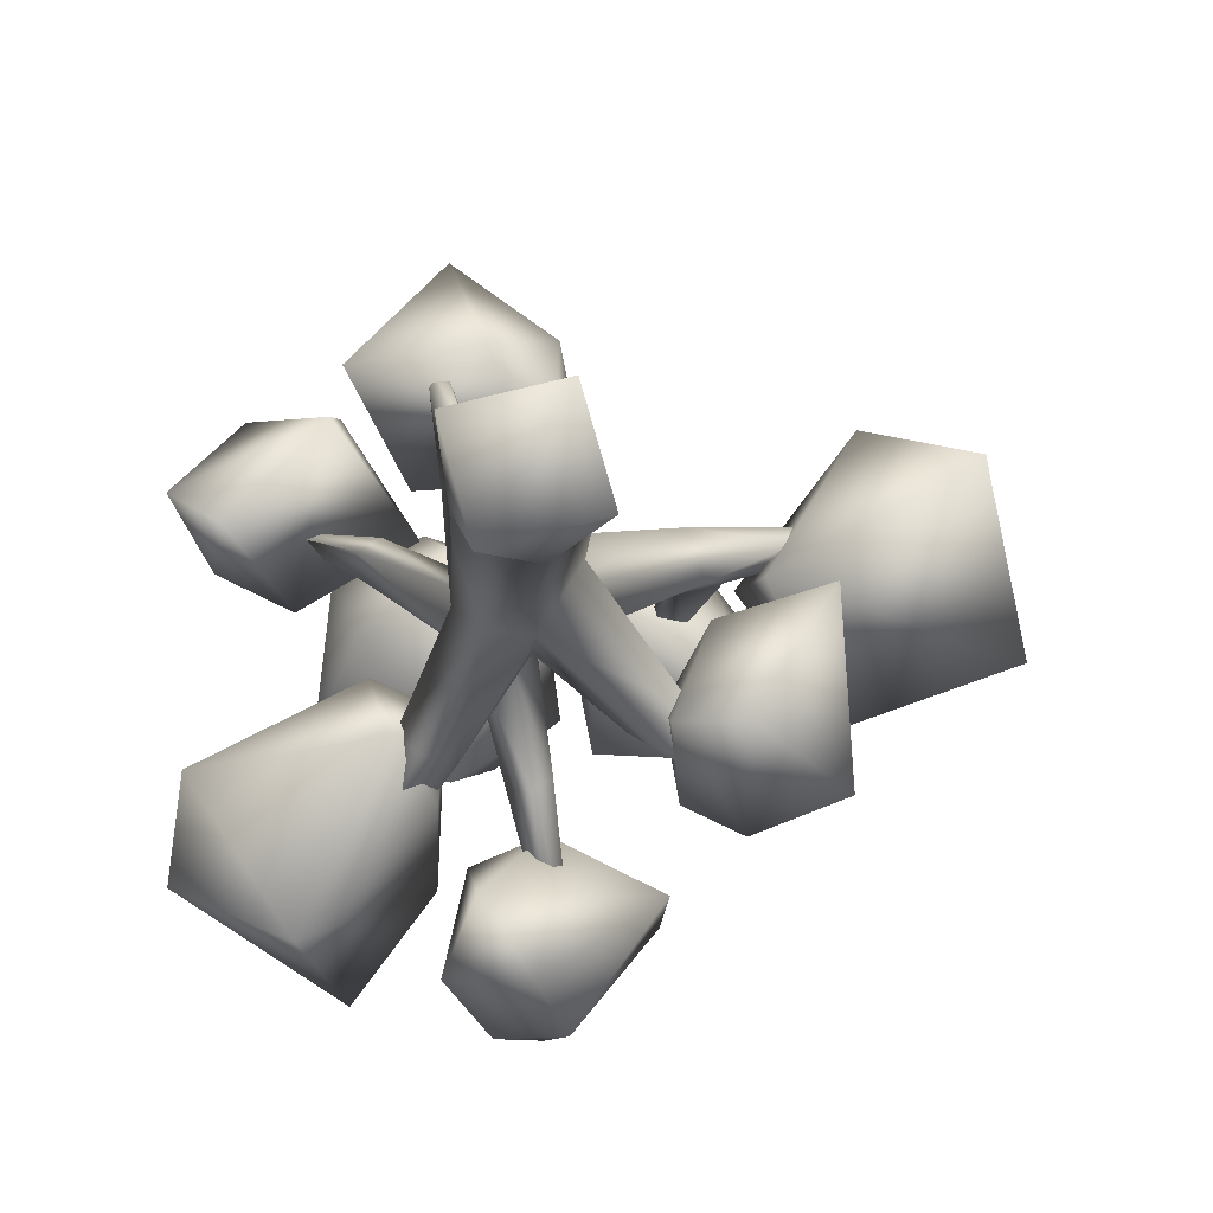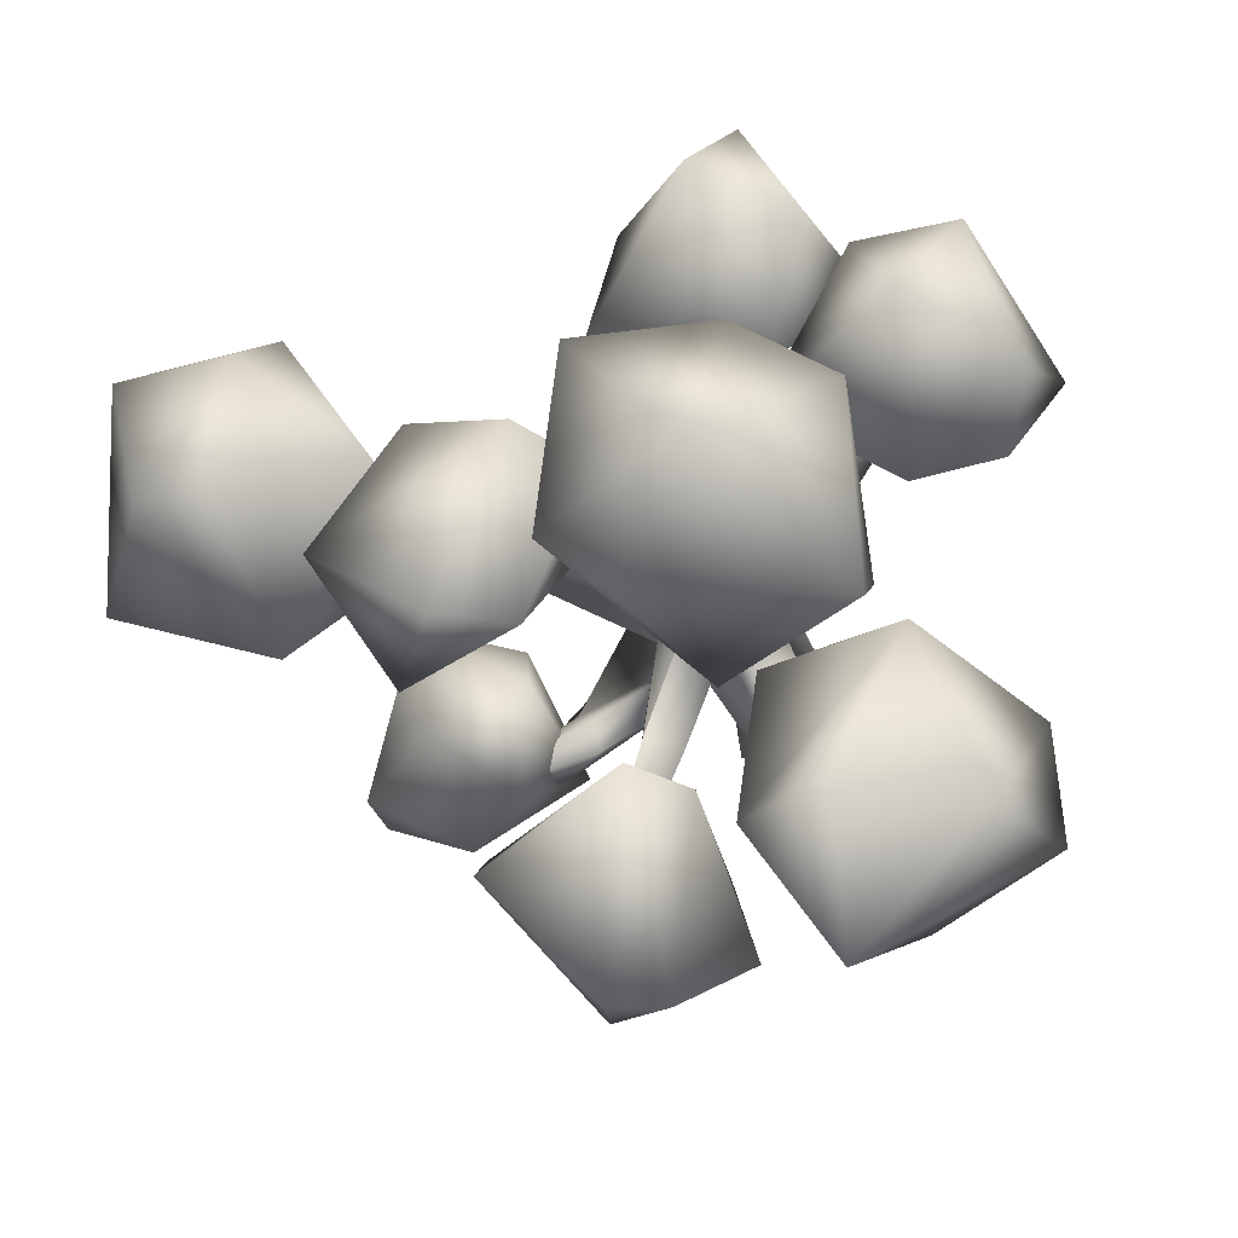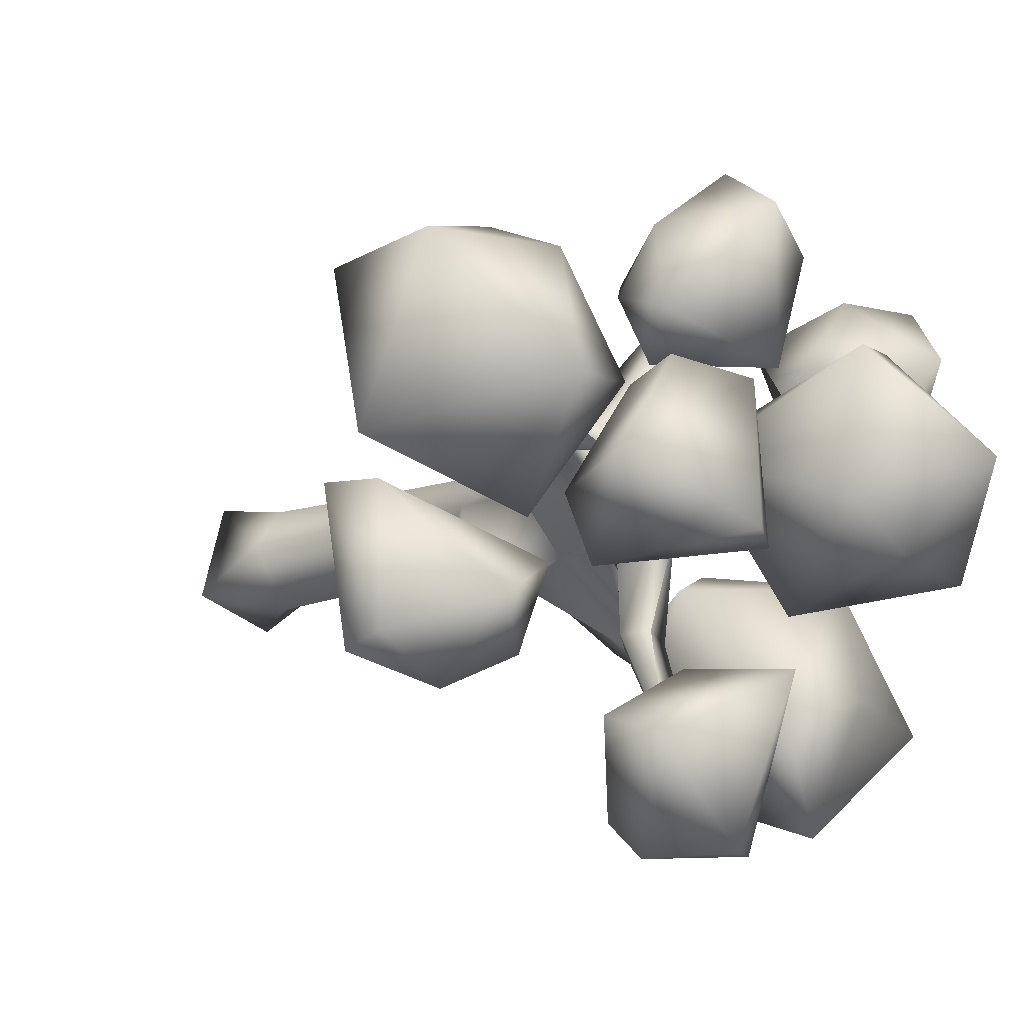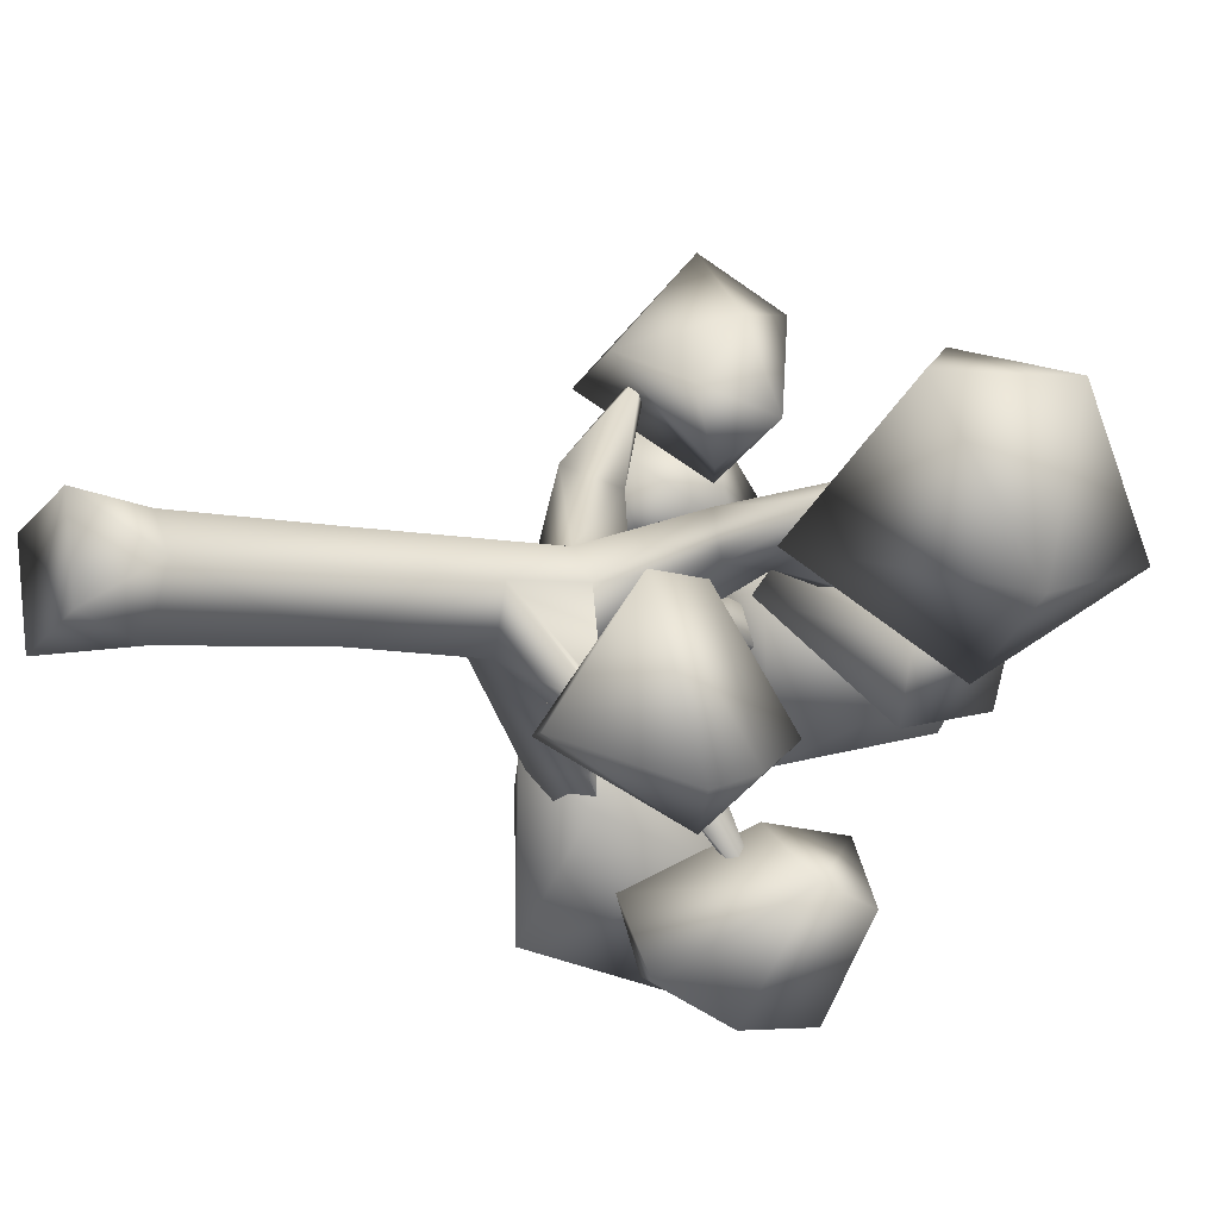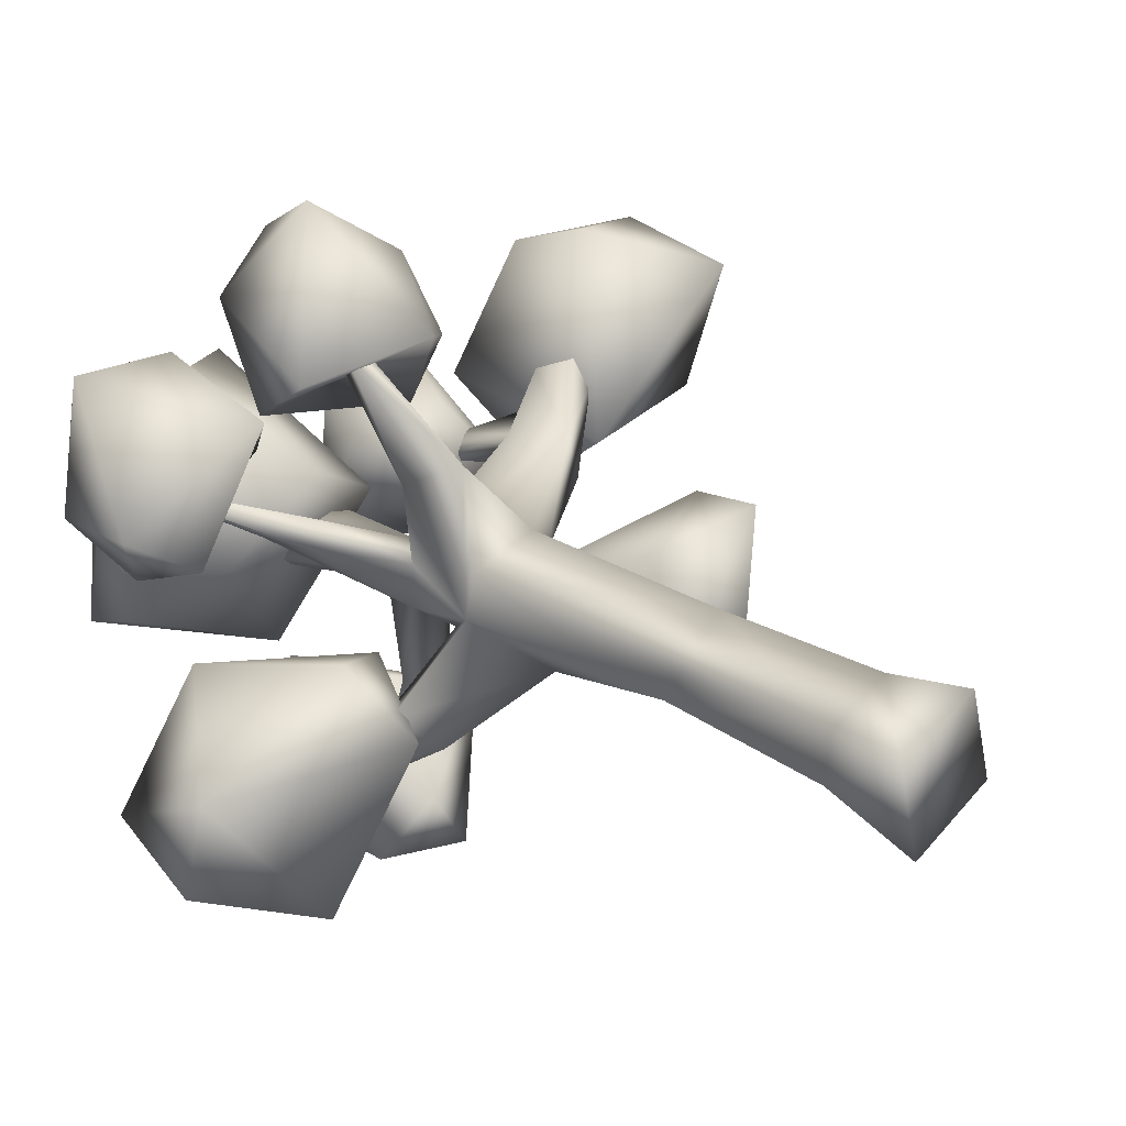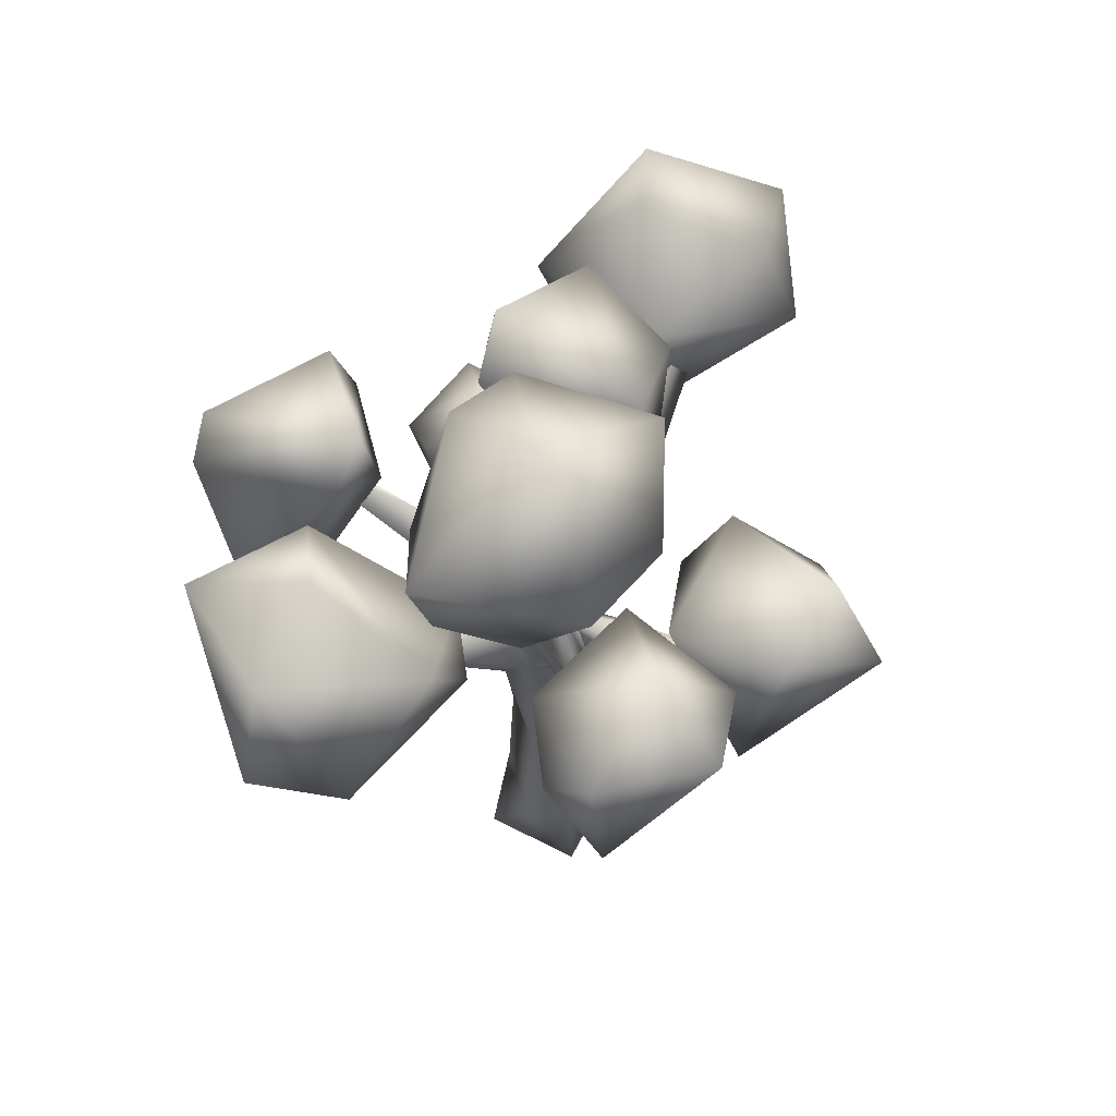
<metadata>
{"format":"obj","ext":"obj","renderer":"f3d","projection":"perspective","resolution":1024,"background":"white","views":[{"elev":-11.0,"azim":-2.8,"up":"+Z"},{"elev":-13.8,"azim":-167.2,"up":"+Z"},{"elev":-12.3,"azim":131.0,"up":"+Z"},{"elev":-6.6,"azim":59.8,"up":"+Z"},{"elev":29.7,"azim":-49.7,"up":"+Z"},{"elev":61.2,"azim":-77.4,"up":"+Y"}]}
</metadata>
<code>
v -10.5 389.9 -143.3
v -27.35 427.5 -123.3
v -62.63 518 -216.9
v -54.73 507.8 -228.5
v 14.73 427.4 -147.5
v -33.96 676.3 -43.67
v 14.24 522.1 -22.82
v 42.97 531.4 -15.69
v -23.01 680 -59.15
v 83.11 1.38 21.62
v 74.29 65.82 12.48
v 0 -5e-06 0
v 23.1 -0.5621 -83.92
v 106.6 -0.02839 -61.07
v 102.3 65.94 -21.95
v -40.84 672.5 -56.68
v 21.88 519 -55.94
v 50.9 530.9 -48.12
v 12.33 501.8 -41.35
v 34.41 451.8 -9.302
v 62.79 492.6 -47.28
v 44.61 496 -61.17
v 24.84 452.3 -61.96
v -125.2 592.1 55.85
v -57.82 471.3 15.13
v -40.29 484.7 28.69
v 14.92 65.97 -4.773
v 9.114 65.8 -45.02
v 66.43 66.17 -77.06
v 51.66 447.3 -64.74
v 70.91 455.8 -49.41
v 66.75 393.5 -72.04
v 32.28 415.7 -67.9
v 10.62 385.7 -40.74
v 14.52 441.3 -16.63
v 37.18 445.1 59.07
v 2.886 437.8 54.56
v -7.936 490 148.5
v 328.2 547.9 54.66
v 330.7 548.2 44.73
v 325.7 558.7 52.11
v 208.3 493.9 -1.088
v 245.9 522 29.25
v 178.8 431.1 27.05
v 259.8 476.9 25.68
v 191.1 605.8 -53.1
v 184.5 539.1 -23.22
v 158.4 543.7 -22.54
v 190.5 431.5 -13.79
v 174.6 482 -12.33
v 10.39 203.3 -34.58
v 71.17 203.3 10.84
v 14.22 380.8 -2.931
v 31.97 319.3 -68.18
v 63.55 203.5 -70.19
v 67.66 322.2 -73.34
v 100.3 313.5 -21.68
v 76.55 378.8 8.283
v -9.102 451.7 -141.5
v -53.17 525.8 4.051
v 209.4 501.8 14.7
v 166.8 481.1 17.14
v 73.75 465.8 -24.42
v 98.42 382.9 -19.35
v 180.7 550.4 -10.92
v 131.9 377.1 -129.5
v 138 378.8 -108.4
v 219.9 414.2 -167.2
v 152.2 360.3 -101.2
v 230 407.8 -162.3
v 222.5 406.2 -175
v 176.8 350.6 -117.5
v 157.6 367 -146.6
v -8.261 477.3 149.7
v 5.296 477.7 152.5
v 23.69 398 76.05
v 79.86 539.9 -250.7
v 51.1 489.8 -153.7
v 77.3 496.1 -146.2
v 98.08 528.8 -245.9
v 69.19 463.2 -158.7
v 84.29 470.6 -146.9
v 13.03 532.9 28.84
v -57.96 554.9 -30.05
v 75.36 539.9 -12.2
v -92.38 632.6 -90.06
v 11.6 583.7 -136.2
v 46.08 714.6 -107.6
v 97.42 705.2 -69.51
v -2.037 770.8 -31.89
v 80.96 706.8 50.97
v -81.98 663.4 30.45
v -11.46 667.1 69.63
v -93.28 679.1 -108
v -178.8 472.3 -143.8
v -95.34 428.8 -269.1
v -31.78 395.9 -130.8
v 7.64 472.1 -100.9
v 2.872 437.5 -172.1
v -47.08 454.9 -79.53
v -60.05 552.2 -305.1
v -188.1 485 -226.4
v -154.7 590.5 -216.1
v -102.3 555.8 -92.63
v 2.594 573.6 -218.5
v -61.32 603.1 -197.3
v 225.2 590.3 12.61
v 299.1 557.3 -98.22
v 234.9 447.1 -5.377
v 313.1 648.1 -14.45
v 434.9 517.5 -53.75
v 362.2 661 -19.6
v 313.1 531.3 124.9
v 397 453.1 88.24
v 417.7 566.2 91.69
v 319.8 606.7 92.01
v -182.6 589.3 51.59
v -106.2 573.3 -10.58
v -164.2 538.6 11.5
v -198.5 509.5 66.05
v -155.4 479.5 36.2
v -112.5 656.4 88.33
v -13.03 570.1 44.51
v -79.49 489.7 119.8
v -74.48 586.9 142.3
v -148 607 144.1
v 203.4 616.9 34.06
v 147.9 533.4 35.81
v 246.5 548.6 -69.53
v 170.2 673.3 -102.1
v 221.9 554.2 -122.7
v 120 643.3 -105.3
v 129.5 639.2 25.67
v 265.4 621.1 -47.27
v 109.7 506.9 -21.96
v 91.87 573.6 12.57
v 81.86 581.4 -327.4
v 44.08 564 -327.2
v 61.36 624.2 -188.4
v 24.8 587.8 -199.5
v 81.64 531.9 -181.1
v 30.72 441.3 -232.2
v 171 523.4 -226.5
v 6.008 476.3 -291.1
v 72.58 446.9 -295.8
v 97.7 500.5 -328.9
v 166.6 574.3 -244.9
v 207.9 281.7 -135.1
v 273.3 322.3 -32.8
v 157.3 302.6 -133.4
v 286.1 360.8 -173.8
v 289.4 400.4 -161.8
v 172.3 438.8 -171.1
v 161.7 461.3 -98.6
v 188.9 358.4 -53.71
v 265.8 374.3 -35.58
v 223.8 473.2 -133.3
v 215.7 395.7 -198.6
v 89.54 514.2 186.3
v 35.27 434 160.9
v 87.04 473.5 132.7
v 6.747 525.8 248.9
v -69.59 461.5 151.5
v -20.3 556.8 80.03
v 76.64 497.4 73.34
v -39.31 571.5 177.2
v 29.03 592 204
v 106.6 536.2 108.9
f 2 3 1
f 1 3 4
f 5 1 4
f 7 8 6
f 6 8 9
f 11 12 10
f 12 13 10
f 13 14 10
f 14 15 10
f 7 6 16
f 6 9 16
f 9 17 16
f 18 9 8
f 18 17 9
f 19 16 17
f 19 7 16
f 7 20 8
f 20 21 8
f 8 21 18
f 21 22 18
f 18 22 17
f 23 17 22
f 23 19 17
f 25 26 24
f 11 27 12
f 12 27 28
f 12 28 13
f 13 28 29
f 13 29 14
f 14 29 15
f 10 15 11
f 31 32 30
f 32 33 30
f 30 33 23
f 34 23 33
f 34 35 23
f 37 38 36
f 40 41 39
f 42 43 40
f 40 43 41
f 44 39 43
f 43 39 41
f 44 45 39
f 42 40 45
f 45 40 39
f 47 48 46
f 49 50 42
f 44 49 45
f 49 42 45
f 52 53 51
f 51 53 34
f 34 54 51
f 51 54 55
f 55 54 56
f 55 56 57
f 52 58 53
f 52 57 58
f 5 4 59
f 59 4 3
f 2 59 3
f 34 2 54
f 54 2 1
f 56 54 5
f 5 54 1
f 56 5 32
f 32 5 33
f 33 5 59
f 34 33 2
f 2 33 59
f 24 26 60
f 25 24 60
f 23 35 25
f 20 26 35
f 35 26 25
f 19 60 7
f 7 60 26
f 23 25 60
f 62 43 61
f 42 61 43
f 62 44 43
f 20 62 63
f 31 63 50
f 50 63 62
f 32 31 49
f 49 31 50
f 58 44 20
f 20 44 62
f 58 64 44
f 44 64 49
f 32 49 64
f 65 47 46
f 48 65 46
f 50 62 48
f 42 50 47
f 47 50 48
f 42 47 61
f 62 61 65
f 65 61 47
f 62 65 48
f 27 52 51
f 27 51 28
f 51 55 28
f 28 55 29
f 29 55 15
f 15 55 57
f 57 52 15
f 11 52 27
f 15 52 11
f 67 68 66
f 69 70 67
f 67 70 68
f 57 64 58
f 68 70 71
f 72 73 71
f 69 72 70
f 70 72 71
f 66 68 73
f 73 68 71
f 32 67 66
f 64 69 32
f 32 69 67
f 57 56 72
f 72 56 73
f 64 57 69
f 69 57 72
f 32 66 56
f 56 66 73
f 75 38 74
f 76 74 37
f 37 74 38
f 76 36 75
f 75 36 38
f 76 75 74
f 35 37 20
f 20 37 36
f 35 34 37
f 37 34 76
f 20 36 58
f 58 36 76
f 58 76 53
f 34 53 76
f 20 63 21
f 31 21 63
f 78 79 77
f 77 79 80
f 20 7 26
f 23 60 19
f 81 78 77
f 82 80 79
f 81 77 80
f 82 81 80
f 21 79 22
f 23 22 78
f 78 22 79
f 23 78 81
f 31 82 21
f 21 82 79
f 23 81 30
f 31 30 82
f 82 30 81
f 84 85 83
f 87 84 86
f 89 87 88
f 91 89 90
f 85 87 89
f 85 84 87
f 83 85 91
f 85 89 91
f 84 83 92
f 86 84 92
f 92 93 90
f 92 83 93
f 83 91 93
f 87 94 88
f 87 86 94
f 86 92 94
f 93 91 90
f 88 94 90
f 94 92 90
f 89 88 90
f 96 97 95
f 97 99 98
f 97 98 100
f 96 102 101
f 95 104 103
f 99 97 96
f 95 97 100
f 98 99 105
f 100 98 104
f 98 105 104
f 100 104 95
f 96 95 102
f 105 99 96
f 104 105 106
f 101 102 103
f 106 101 103
f 106 105 101
f 105 96 101
f 103 104 106
f 102 95 103
f 108 109 107
f 108 107 110
f 109 108 111
f 108 110 112
f 109 114 113
f 114 111 115
f 110 107 116
f 111 108 112
f 116 107 113
f 107 109 113
f 110 116 112
f 109 111 114
f 113 114 115
f 116 113 115
f 111 112 115
f 112 116 115
f 118 119 117
f 119 121 120
f 118 117 122
f 118 122 123
f 121 118 124
f 126 124 125
f 121 119 118
f 117 119 120
f 120 121 124
f 122 117 126
f 117 120 126
f 126 120 124
f 124 118 123
f 123 122 125
f 124 123 125
f 122 126 125
f 128 129 127
f 131 132 130
f 127 134 133
f 131 129 135
f 135 129 128
f 129 131 134
f 136 128 133
f 136 135 128
f 131 135 132
f 135 136 132
f 127 129 134
f 128 127 133
f 130 132 133
f 132 136 133
f 134 131 130
f 133 134 130
f 138 139 137
f 140 141 139
f 143 141 142
f 141 140 142
f 142 140 144
f 143 142 145
f 139 141 143
f 138 144 140
f 145 144 146
f 145 142 144
f 140 139 138
f 144 138 146
f 147 143 146
f 143 145 146
f 139 143 147
f 137 139 147
f 146 137 147
f 146 138 137
f 149 150 148
f 152 149 151
f 150 154 153
f 150 155 154
f 155 156 154
f 154 156 157
f 156 152 157
f 156 155 149
f 153 157 158
f 153 154 157
f 155 150 149
f 152 156 149
f 157 152 158
f 148 150 158
f 150 153 158
f 151 149 148
f 158 151 148
f 158 152 151
f 160 161 159
f 160 159 162
f 160 162 163
f 165 160 164
f 167 164 166
f 165 161 160
f 159 161 168
f 161 165 168
f 168 165 164
f 162 159 167
f 159 168 167
f 167 168 164
f 164 160 163
f 164 163 166
f 163 162 166
f 162 167 166

</code>
